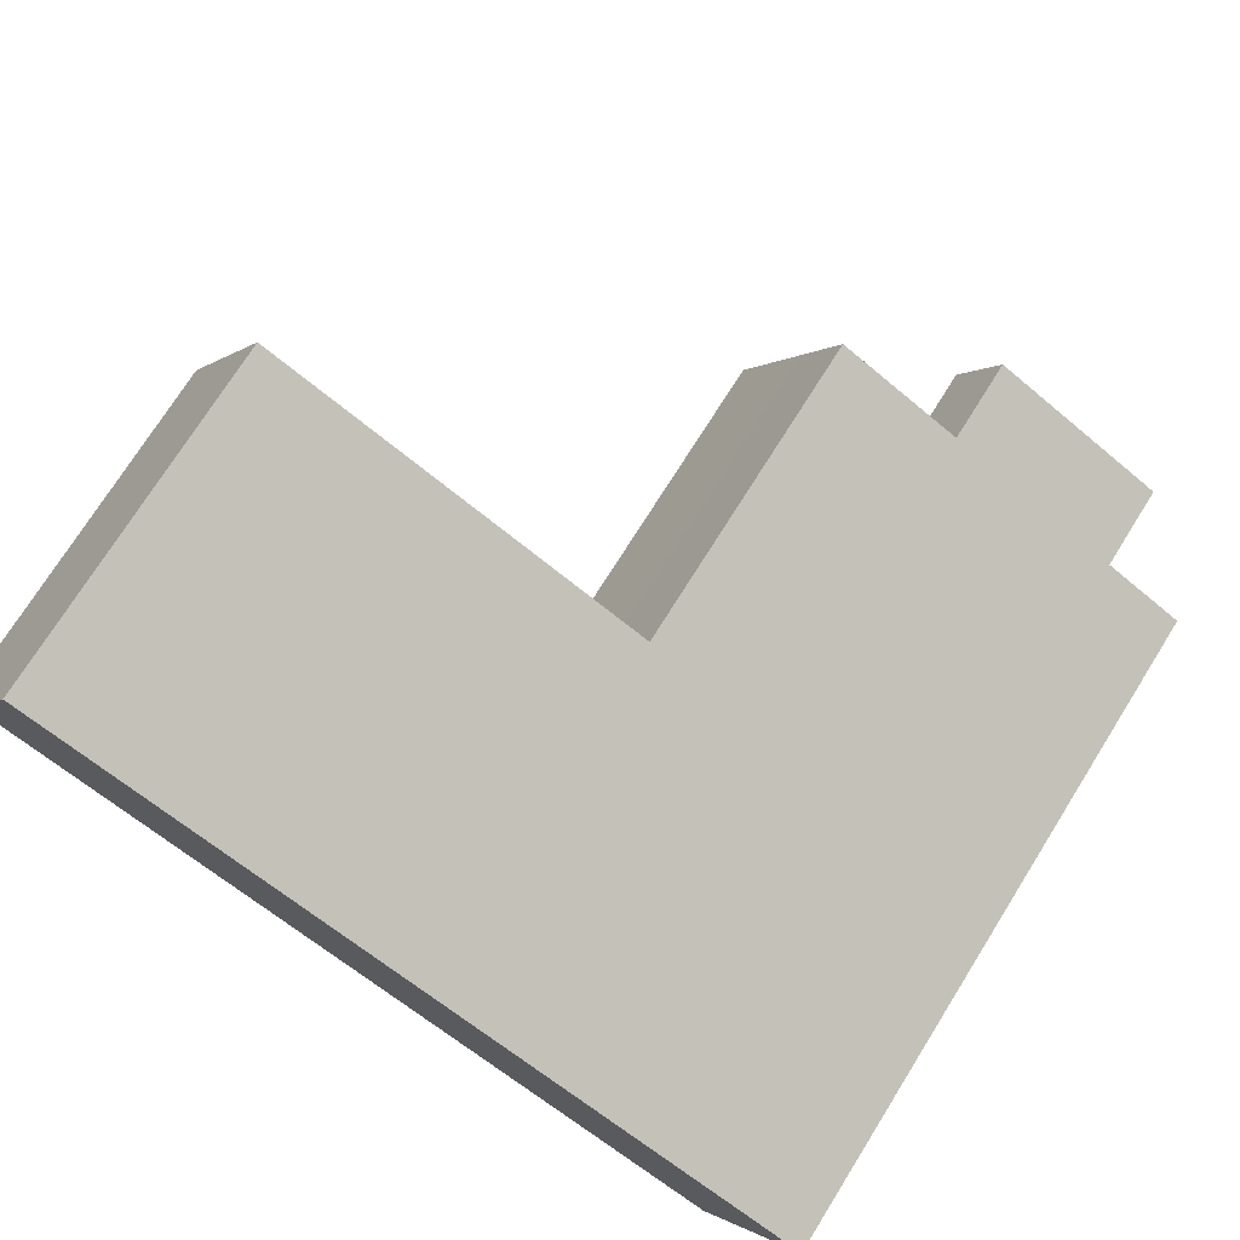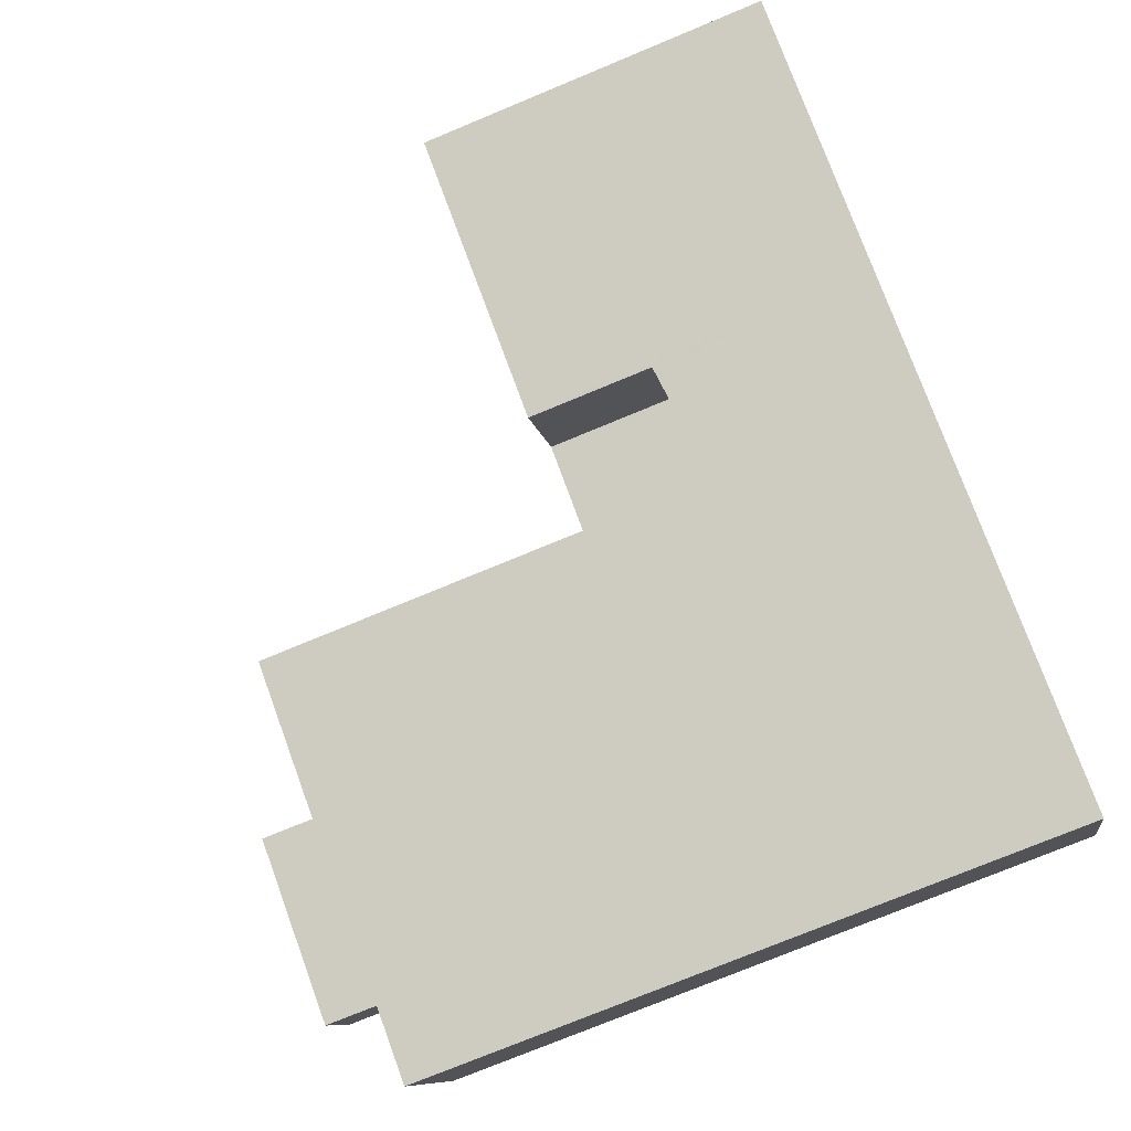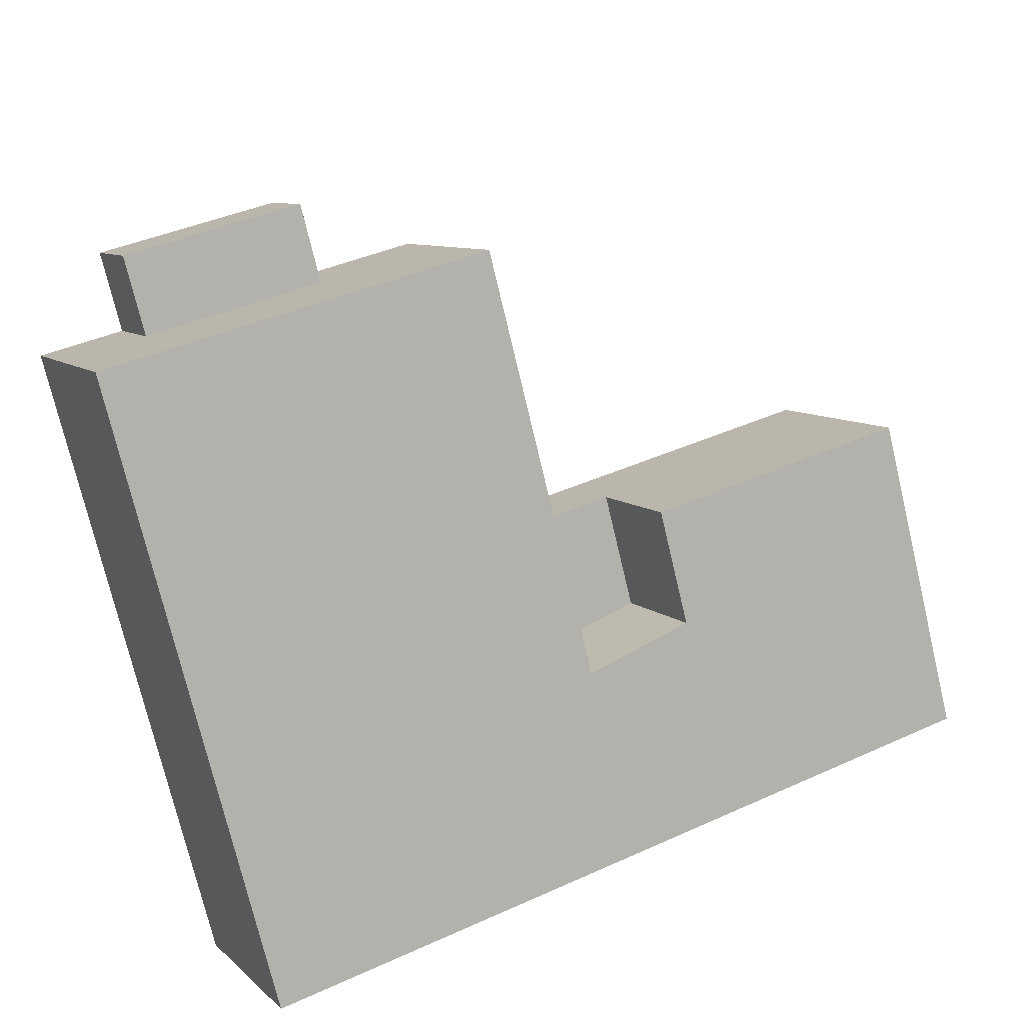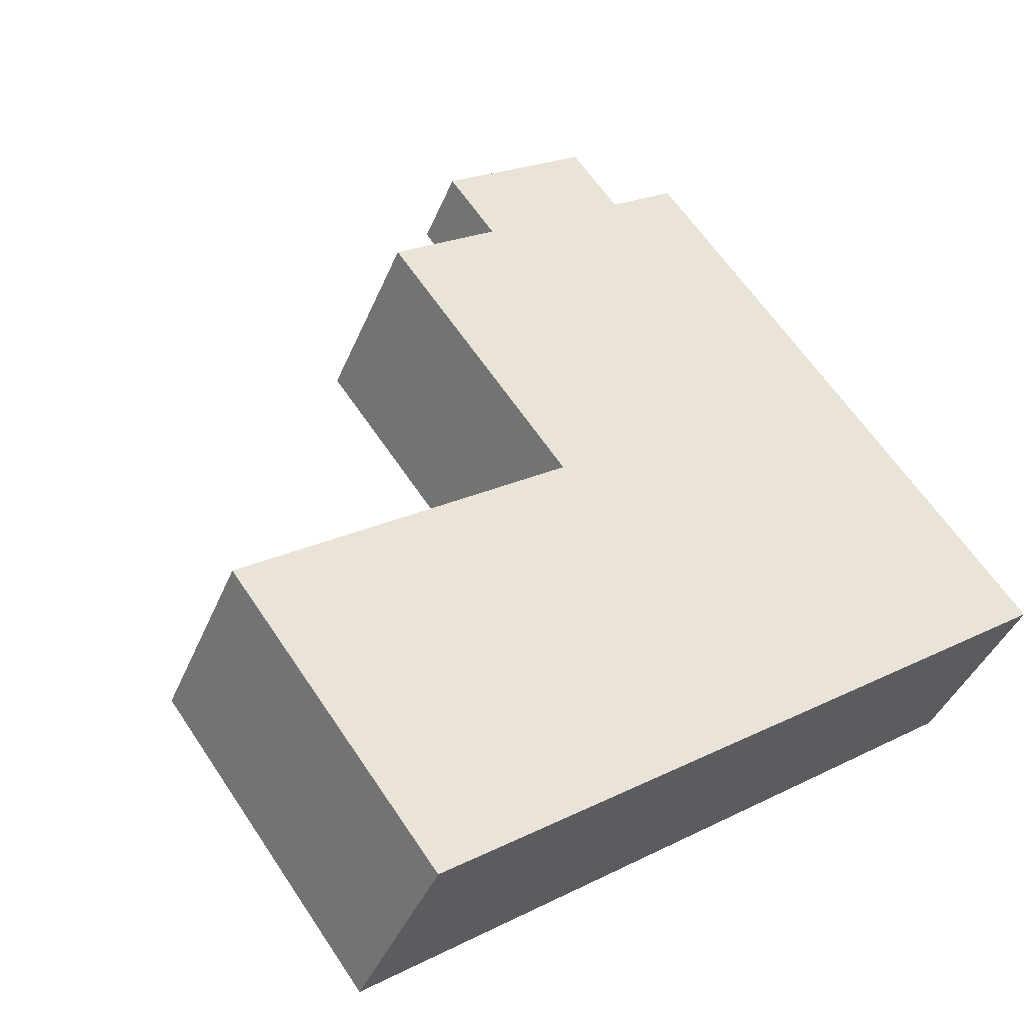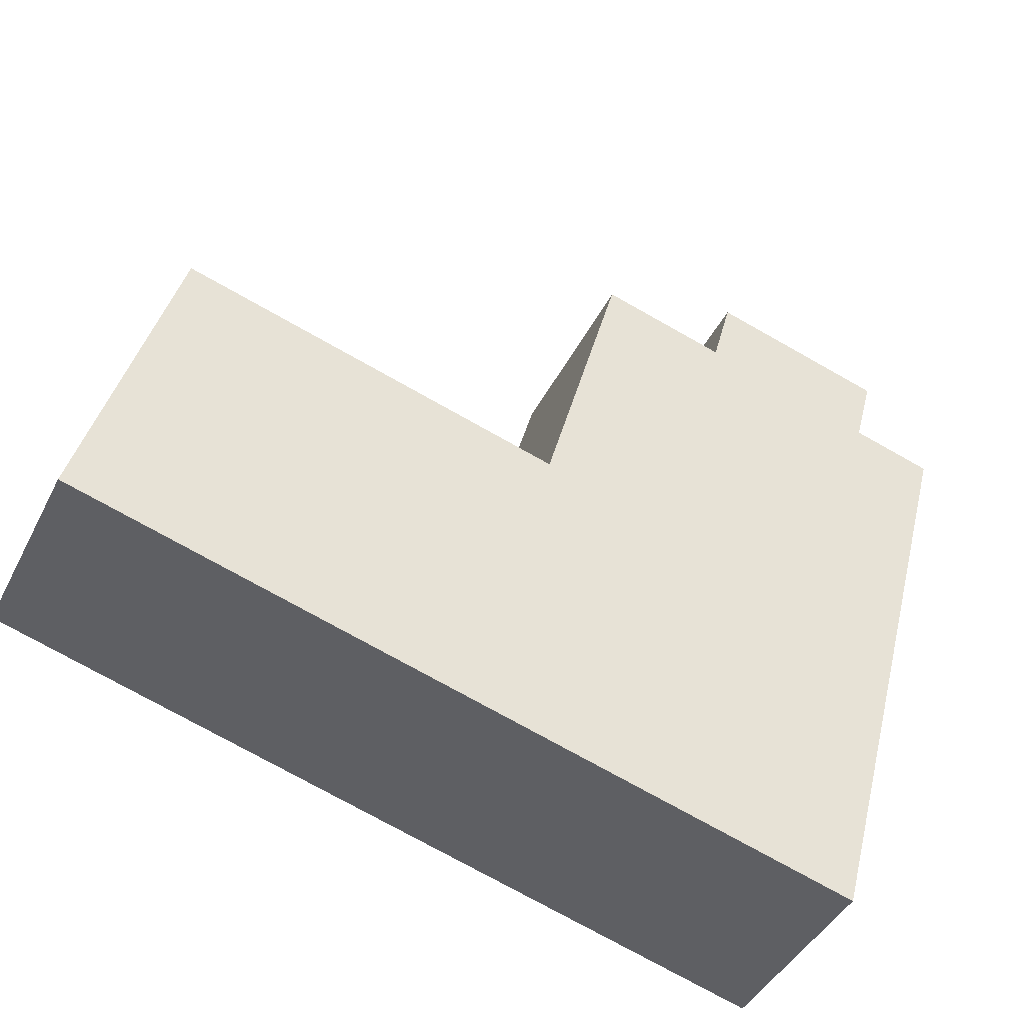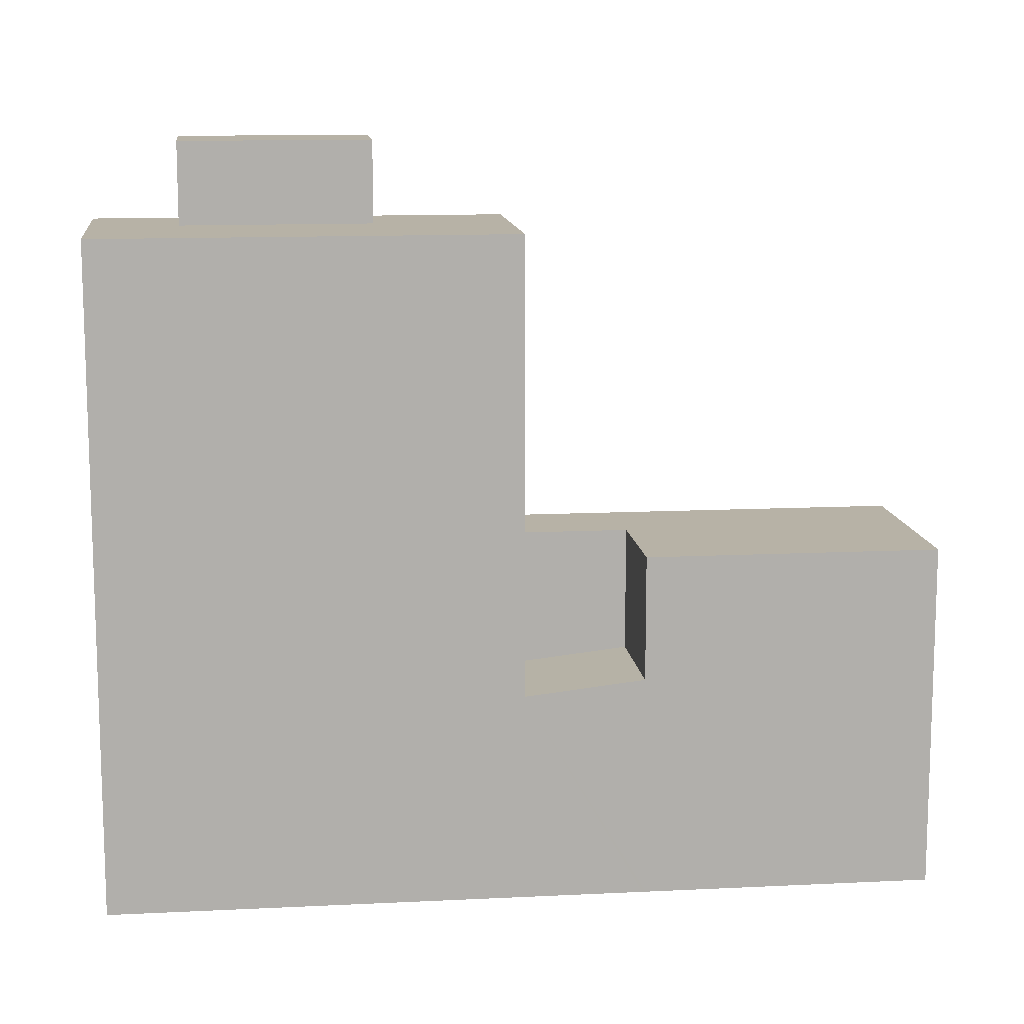
<metadata>
{"format":"obj","ext":"obj","renderer":"f3d","projection":"perspective","resolution":1024,"background":"white","views":[{"elev":73.8,"azim":32.1,"up":"+Z"},{"elev":-75.8,"azim":-67.5,"up":"+Z"},{"elev":-74.9,"azim":-166.6,"up":"+Z"},{"elev":62.8,"azim":-33.7,"up":"+Z"},{"elev":39.7,"azim":13.6,"up":"+Z"},{"elev":12.3,"azim":-160.5,"up":"+Y"}]}
</metadata>
<code>
v  25.08 20.9 -8.008
v  23.37 7.032e-16 -11.48
v  23.37 20.9 -11.48
v  26.25 20.9 -5.61
v  25.08 4.903e-16 -8.008
v  26.25 3.435e-16 -5.61
v  11.68 6.581 -5.738
v  11.68 20.9 -5.738
v  11.68 3.514e-16 -5.738
v  2.584 10.92 -1.27
v  0 0 0
v  0 10.92 6.687e-16
v  8.194 10.92 -4.027
v  2.584 7.777e-17 -1.27
v  8.194 2.466e-16 -4.027
v  8.284 10.92 -4.071
v  8.284 7 -4.071
v  8.284 2.493e-16 -4.071
v  17.23 20.9 -4.152
v  14.57 20.9 0.129
v  18.41 20.9 -1.756
v  13.39 20.9 -2.266
v  22.61 20.9 -6.796
v  23.79 20.9 -4.399
v  23.79 2.694e-16 -4.399
v  18.41 1.075e-16 -1.756
v  14.57 -7.899e-18 0.129
v  14.55 -8.511e-18 0.139
v  11.17 -1.101e-16 1.798
v  2.909 -3.585e-16 5.855
v  9.993 7 -0.596
v  9.993 10.92 -0.596
v  2.909 10.92 5.855
v  17.23 23.48 -4.152
v  22.61 23.48 -6.796
v  18.41 23.48 -1.756
v  23.79 23.48 -4.399
v  13.39 10.92 -2.266
v  13.39 6.58 -2.266
v  14.57 10.92 0.129
v  11.17 10.92 1.798
v  14.55 10.92 0.139
g defaultobject
f 1 2 3
f 2 1 4
f 2 4 5
f 5 4 6
f 3 7 8
f 7 3 9
f 9 3 2
f 10 11 12
f 11 10 13
f 11 13 14
f 14 13 15
f 15 13 16
f 15 16 17
f 15 17 7
f 15 7 18
f 18 7 9
f 19 20 21
f 8 22 3
f 19 3 22
f 20 19 22
f 23 3 19
f 24 3 23
f 1 3 24
f 4 1 24
f 25 5 6
f 5 25 2
f 2 25 9
f 9 25 26
f 9 26 27
f 9 27 28
f 9 28 18
f 18 28 29
f 18 29 30
f 18 30 15
f 15 30 14
f 14 30 11
f 16 31 17
f 31 16 32
f 33 11 30
f 11 33 12
f 34 23 19
f 23 34 35
f 36 35 34
f 35 36 37
f 31 38 39
f 38 31 32
f 20 38 40
f 38 20 22
f 35 24 23
f 24 35 37
f 31 7 17
f 7 31 39
f 33 10 12
f 10 33 41
f 10 41 13
f 13 41 16
f 16 41 32
f 32 41 38
f 38 41 42
f 38 42 40
f 38 7 39
f 7 38 8
f 8 38 22
f 36 19 21
f 19 36 34
f 6 24 25
f 24 6 4
f 29 33 30
f 33 29 41
f 41 29 28
f 41 28 42
f 42 28 27
f 42 27 40
f 40 27 26
f 40 26 20
f 20 26 21
f 21 26 25
f 21 25 36
f 36 25 37
f 37 25 24

</code>
